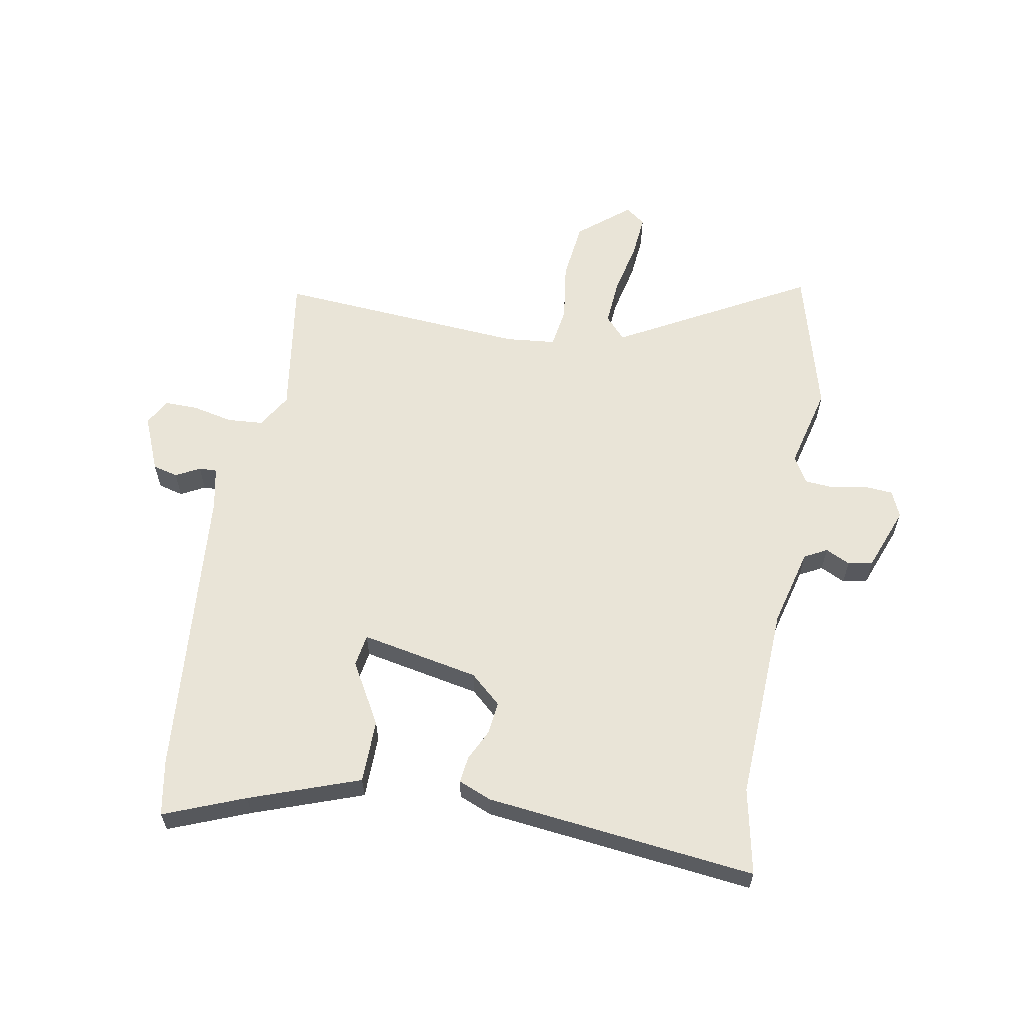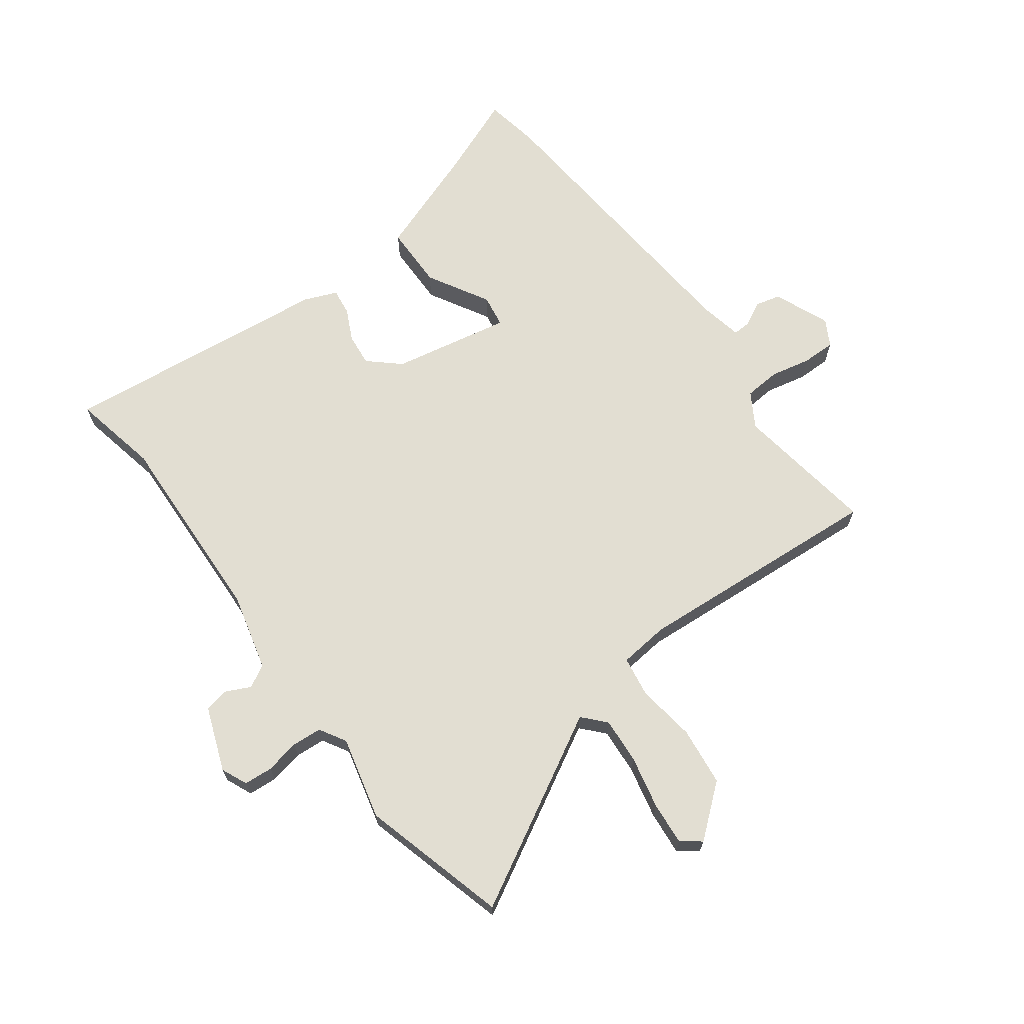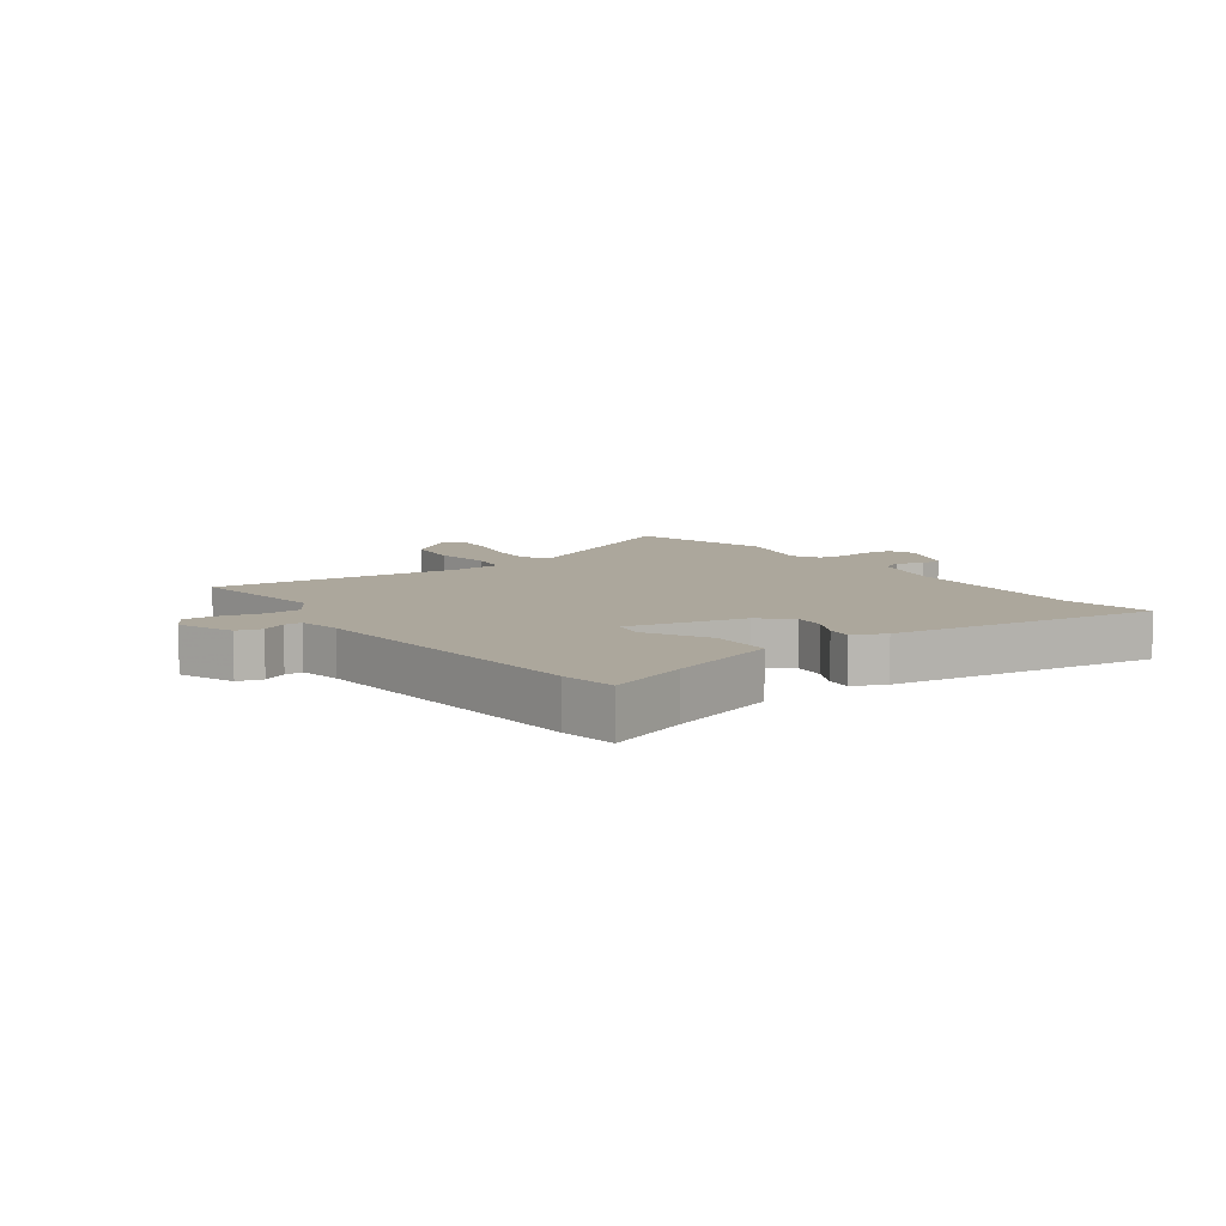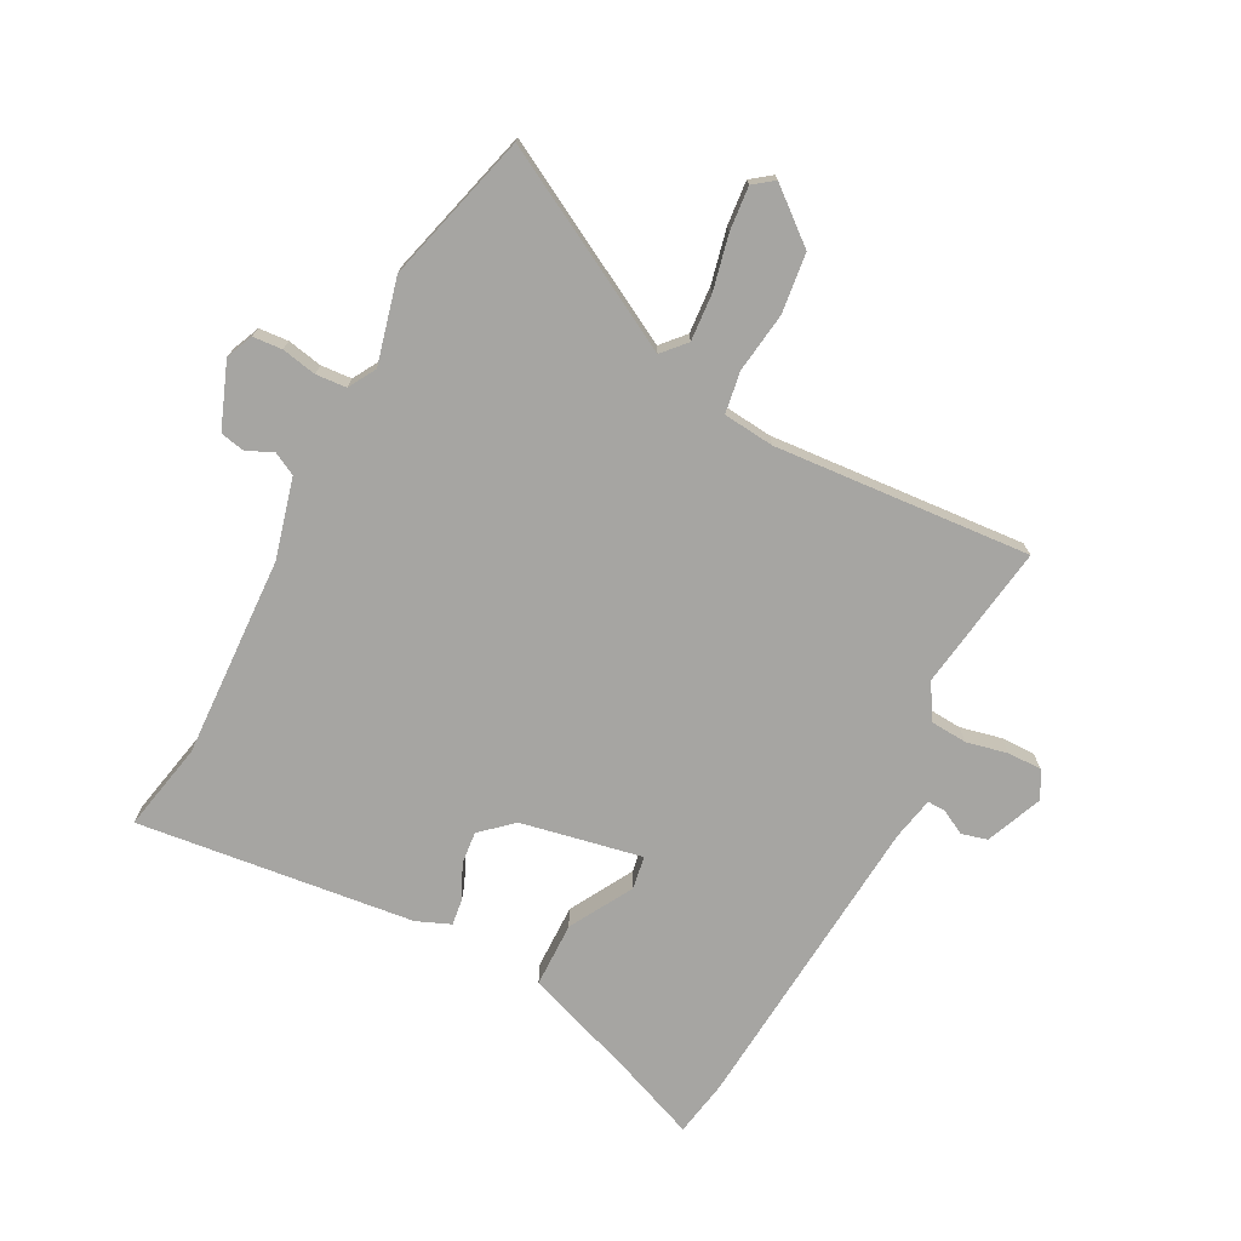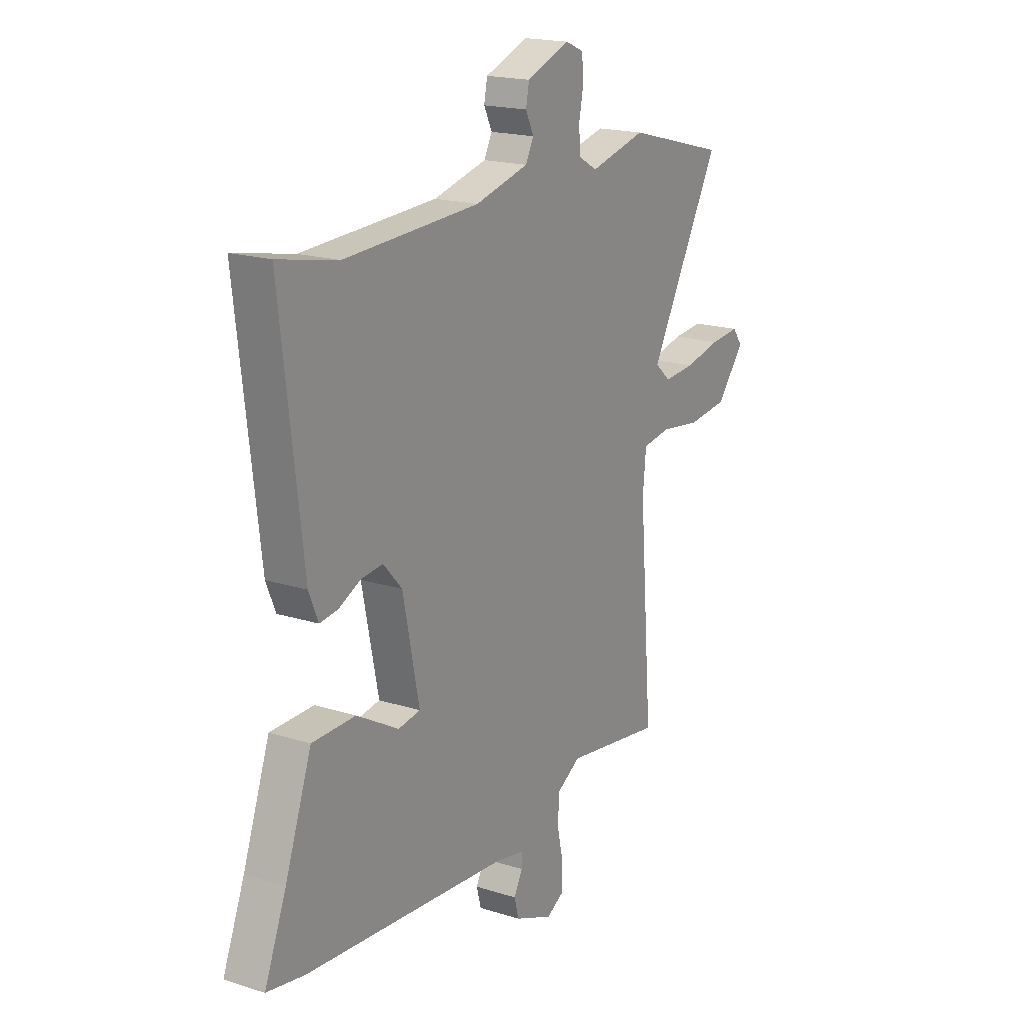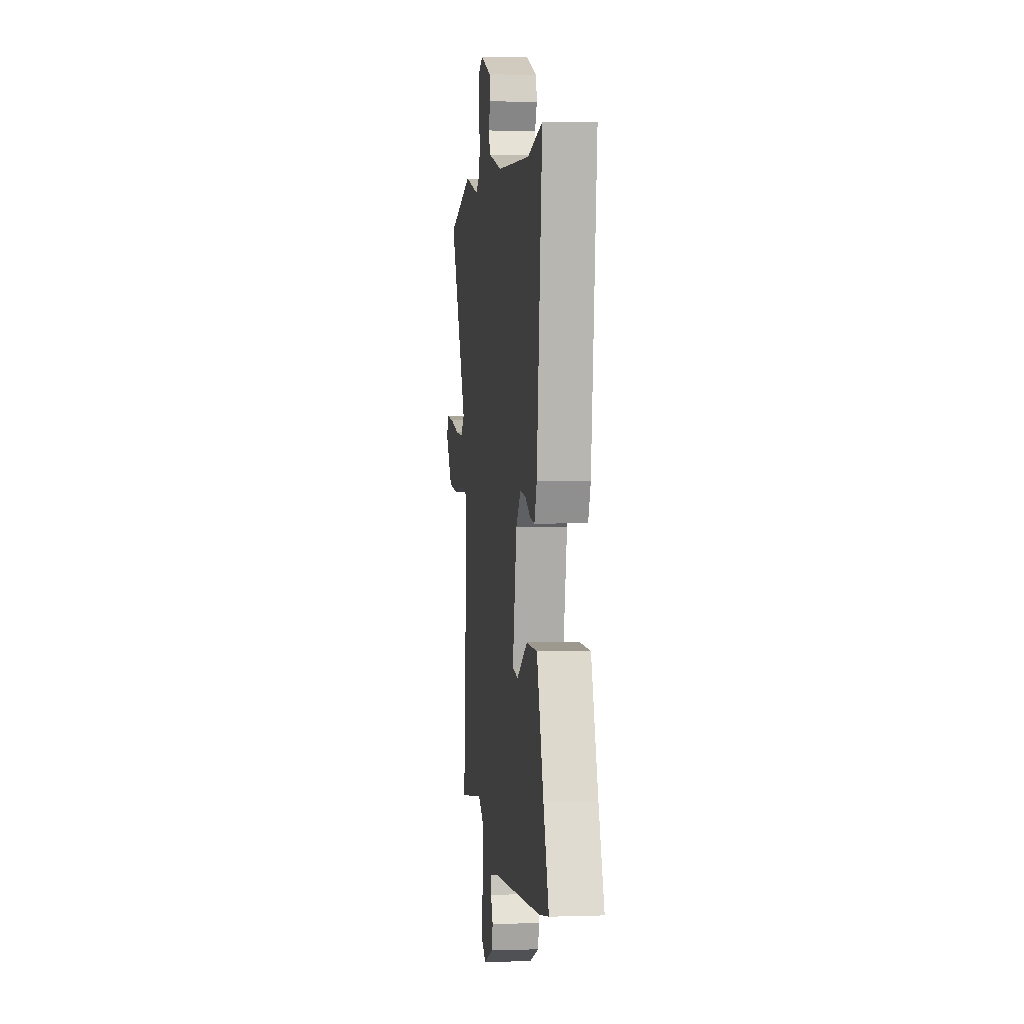
<metadata>
{"format":"obj","ext":"obj","renderer":"f3d","projection":"perspective","resolution":1024,"background":"white","views":[{"elev":61.0,"azim":-80.1,"up":"+Y"},{"elev":68.0,"azim":53.1,"up":"+Y"},{"elev":8.3,"azim":-124.8,"up":"+Y"},{"elev":-73.6,"azim":62.2,"up":"+Y"},{"elev":18.5,"azim":-58.5,"up":"+Z"},{"elev":2.2,"azim":-96.7,"up":"+Z"}]}
</metadata>
<code>
v -0.497 0.07 -0.501
v -0.589 0.07 -0.485
v -0.536 0.07 -0.35
v -0.471 0.07 -0.166
v -0.365 0.07 -0.164
v -0.262 0.07 -0.222
v -0.208 0.07 -0.213
v -0.248 0.07 -0.016
v -0.294 0.07 0.035
v -0.348 0.07 0.029
v -0.401 0.07 0.003
v -0.445 0.07 -0.003
v -0.468 0.07 0.052
v -0.522 0.07 0.504
v -0.377 0.07 0.475
v -0.048 0.07 0.491
v 0.082 0.07 0.525
v 0.102 0.07 0.563
v 0.082 0.07 0.604
v 0.09 0.07 0.645
v 0.196 0.07 0.686
v 0.24 0.07 0.667
v 0.244 0.07 0.619
v 0.233 0.07 0.562
v 0.237 0.07 0.512
v 0.282 0.07 0.486
v 0.42 0.07 0.521
v 0.665 0.07 0.456
v 0.491 0.07 0.136
v 0.529 0.07 0.102
v 0.606 0.07 0.108
v 0.694 0.07 0.128
v 0.766 0.07 0.135
v 0.791 0.07 0.102
v 0.722 0.07 0.017
v 0.624 0.07 0.005
v 0.526 0.07 0.018
v 0.458 0.07 0.007
v 0.45 0.07 -0.076
v 0.483 0.07 -0.495
v 0.245 0.07 -0.461
v 0.188 0.07 -0.496
v 0.184 0.07 -0.556
v 0.199 0.07 -0.623
v 0.2 0.07 -0.679
v 0.156 0.07 -0.704
v 0.063 0.07 -0.666
v 0.052 0.07 -0.624
v 0.073 0.07 -0.584
v 0.074 0.07 -0.554
v 0.003 0.07 -0.54
v -0.497 0 -0.501
v -0.589 0 -0.485
v -0.536 0 -0.35
v -0.471 0 -0.166
v -0.365 0 -0.164
v -0.262 0 -0.222
v -0.208 0 -0.213
v -0.248 0 -0.016
v -0.294 0 0.035
v -0.348 0 0.029
v -0.401 0 0.003
v -0.445 0 -0.003
v -0.468 0 0.052
v -0.522 0 0.504
v -0.377 0 0.475
v -0.048 0 0.491
v 0.082 0 0.525
v 0.102 0 0.563
v 0.082 0 0.604
v 0.09 0 0.645
v 0.196 0 0.686
v 0.24 0 0.667
v 0.244 0 0.619
v 0.233 0 0.562
v 0.237 0 0.512
v 0.282 0 0.486
v 0.42 0 0.521
v 0.665 0 0.456
v 0.491 0 0.136
v 0.529 0 0.102
v 0.606 0 0.108
v 0.694 0 0.128
v 0.766 0 0.135
v 0.791 0 0.102
v 0.722 0 0.017
v 0.624 0 0.005
v 0.526 0 0.018
v 0.458 0 0.007
v 0.45 0 -0.076
v 0.483 0 -0.495
v 0.245 0 -0.461
v 0.188 0 -0.496
v 0.184 0 -0.556
v 0.199 0 -0.623
v 0.2 0 -0.679
v 0.156 0 -0.704
v 0.063 0 -0.666
v 0.052 0 -0.624
v 0.073 0 -0.584
v 0.074 0 -0.554
v 0.003 0 -0.54
f 47 48 49
f 46 47 49
f 45 46 49
f 44 45 49
f 43 44 49
f 42 43 49 50
f 41 42 50 51
f 39 40 41
f 1 2 3
f 51 1 3
f 41 51 3
f 39 41 3
f 38 39 3
f 35 36 37
f 34 35 37
f 33 34 37
f 32 33 37
f 31 32 37
f 30 31 37 38
f 26 27 28 29
f 25 26 29
f 22 23 24
f 21 22 24
f 20 21 24
f 19 20 24
f 18 19 24
f 17 18 24 25
f 16 17 25 29
f 13 14 15
f 12 13 15
f 11 12 15
f 10 11 15
f 15 16 29
f 10 15 29
f 9 10 29
f 3 4 5 6
f 3 6 7
f 38 3 7
f 29 30 38
f 9 29 38
f 8 9 38
f 7 8 38
f 100 99 98
f 100 98 97
f 100 97 96
f 100 96 95
f 100 95 94
f 101 100 94 93
f 102 101 93 92
f 92 91 90
f 54 53 52
f 54 52 102
f 54 102 92
f 54 92 90
f 54 90 89
f 88 87 86
f 88 86 85
f 88 85 84
f 88 84 83
f 88 83 82
f 89 88 82 81
f 80 79 78 77
f 80 77 76
f 75 74 73
f 75 73 72
f 75 72 71
f 75 71 70
f 75 70 69
f 76 75 69 68
f 80 76 68 67
f 66 65 64
f 66 64 63
f 66 63 62
f 66 62 61
f 80 67 66
f 80 66 61
f 80 61 60
f 57 56 55 54
f 58 57 54
f 58 54 89
f 89 81 80
f 89 80 60
f 89 60 59
f 89 59 58
f 1 52 53 2
f 2 53 54 3
f 3 54 55 4
f 4 55 56 5
f 5 56 57 6
f 6 57 58 7
f 7 58 59 8
f 8 59 60 9
f 9 60 61 10
f 10 61 62 11
f 11 62 63 12
f 12 63 64 13
f 13 64 65 14
f 14 65 66 15
f 15 66 67 16
f 16 67 68 17
f 17 68 69 18
f 18 69 70 19
f 19 70 71 20
f 20 71 72 21
f 21 72 73 22
f 22 73 74 23
f 23 74 75 24
f 24 75 76 25
f 25 76 77 26
f 26 77 78 27
f 27 78 79 28
f 28 79 80 29
f 29 80 81 30
f 30 81 82 31
f 31 82 83 32
f 32 83 84 33
f 33 84 85 34
f 34 85 86 35
f 35 86 87 36
f 36 87 88 37
f 37 88 89 38
f 38 89 90 39
f 39 90 91 40
f 40 91 92 41
f 41 92 93 42
f 42 93 94 43
f 43 94 95 44
f 44 95 96 45
f 45 96 97 46
f 46 97 98 47
f 47 98 99 48
f 48 99 100 49
f 49 100 101 50
f 50 101 102 51
f 51 102 52 1

</code>
